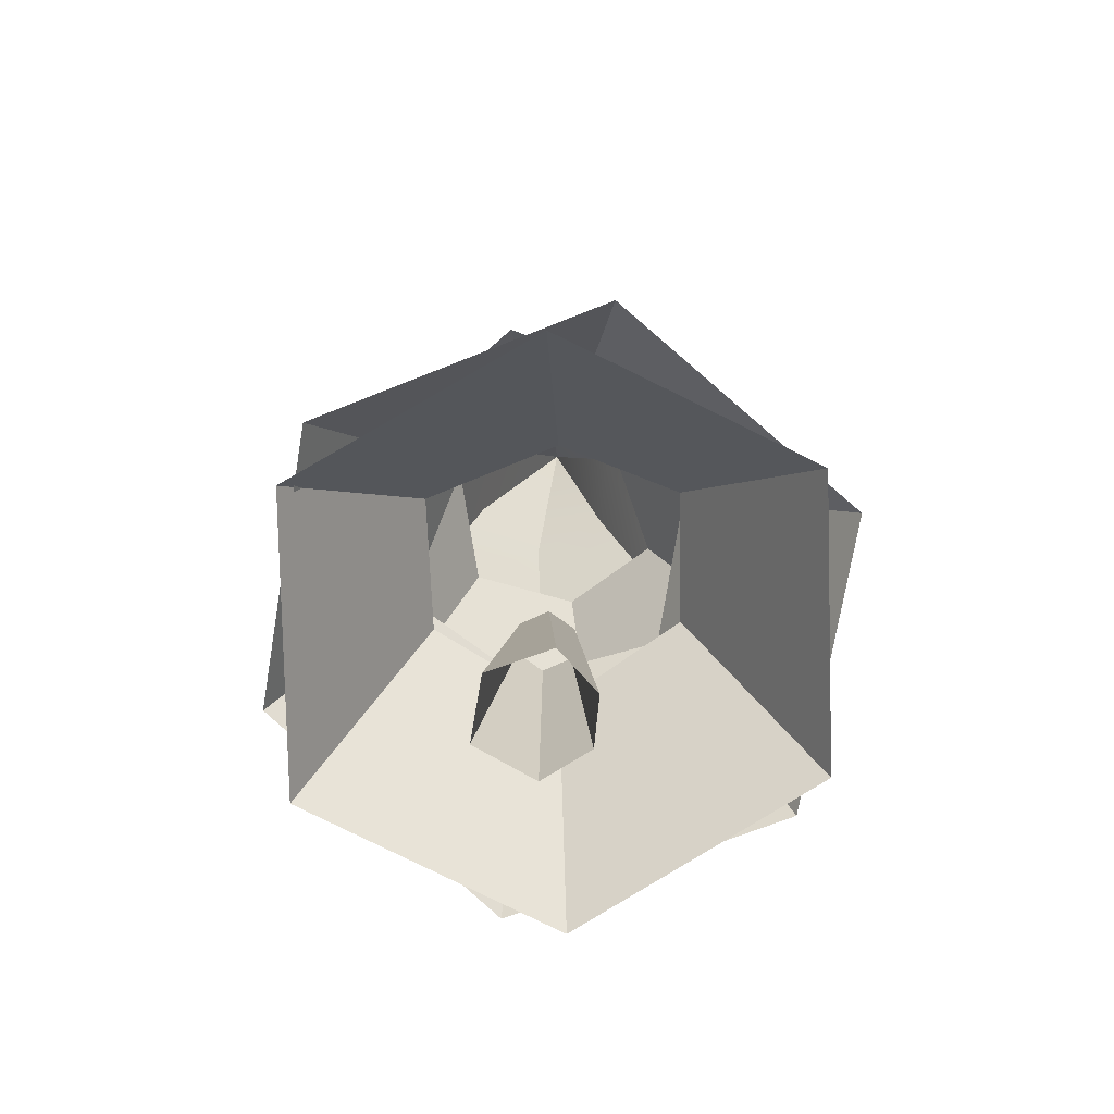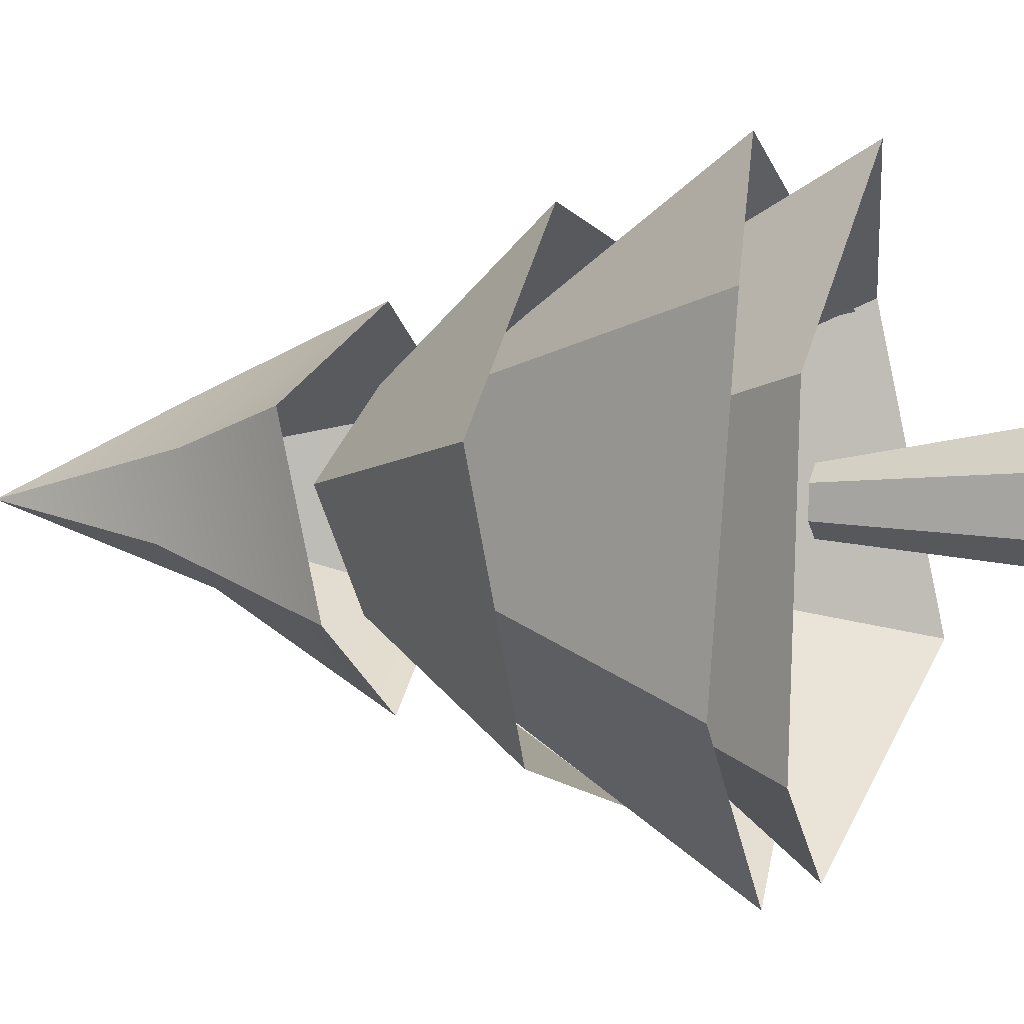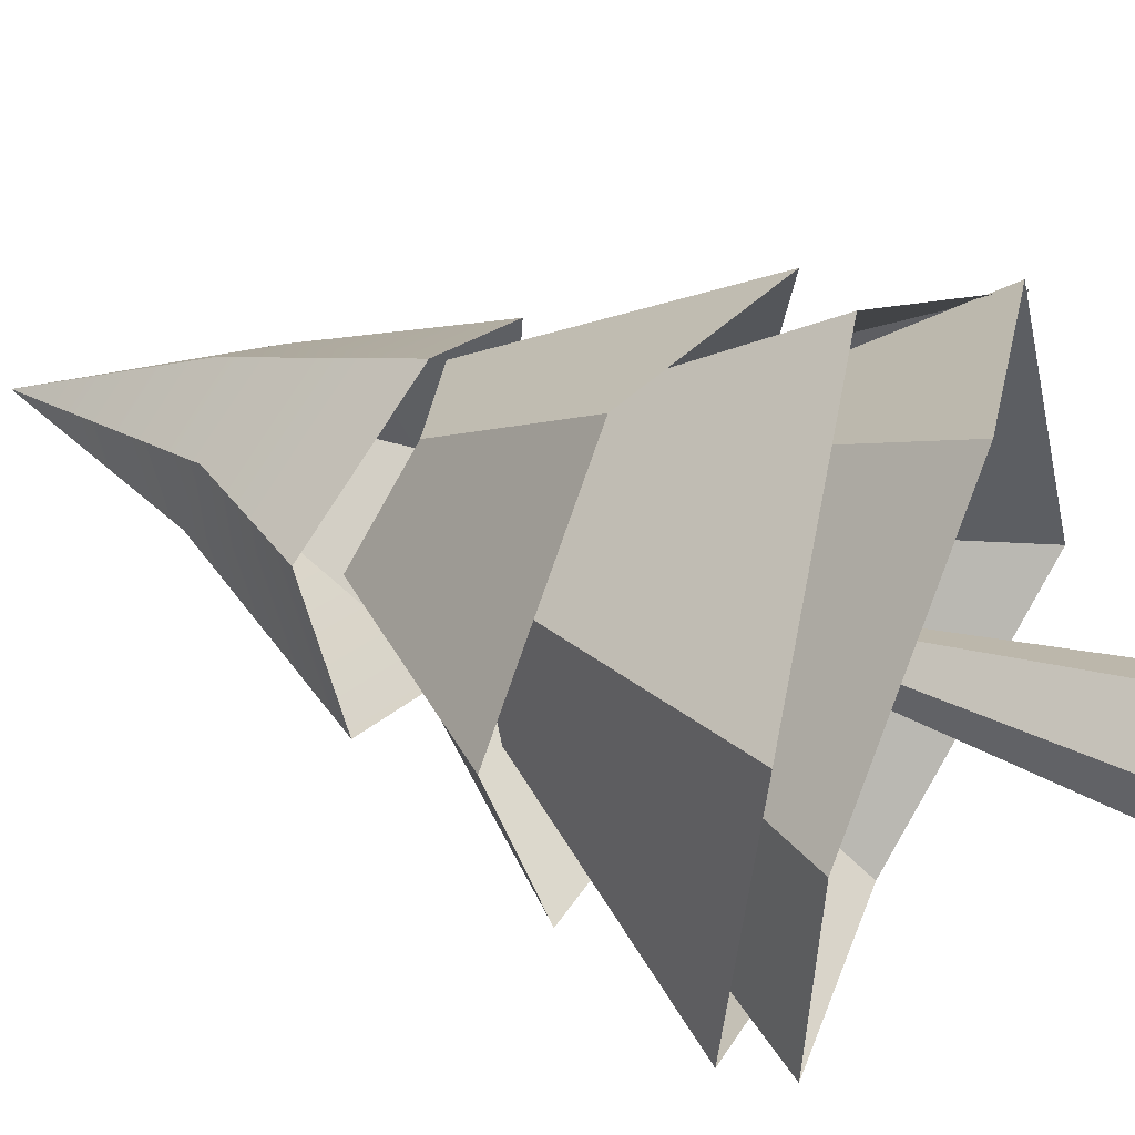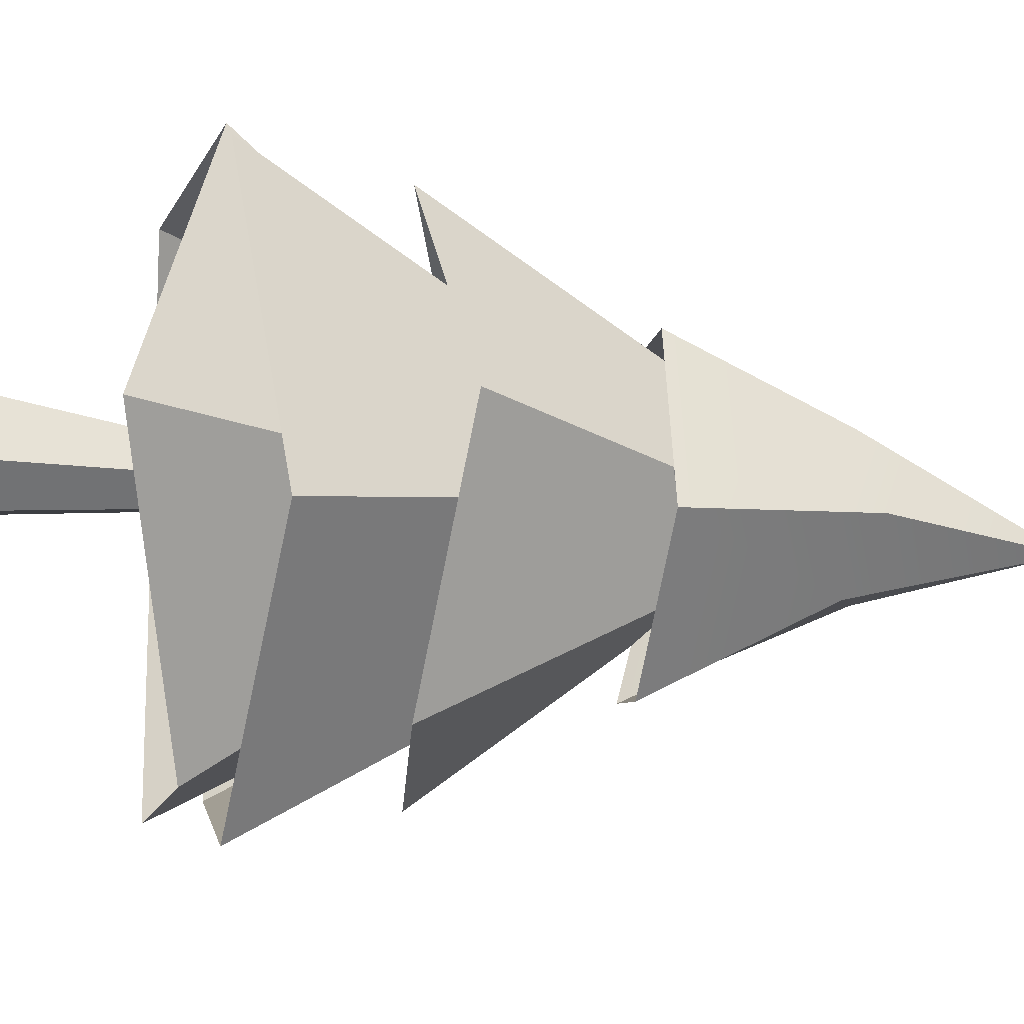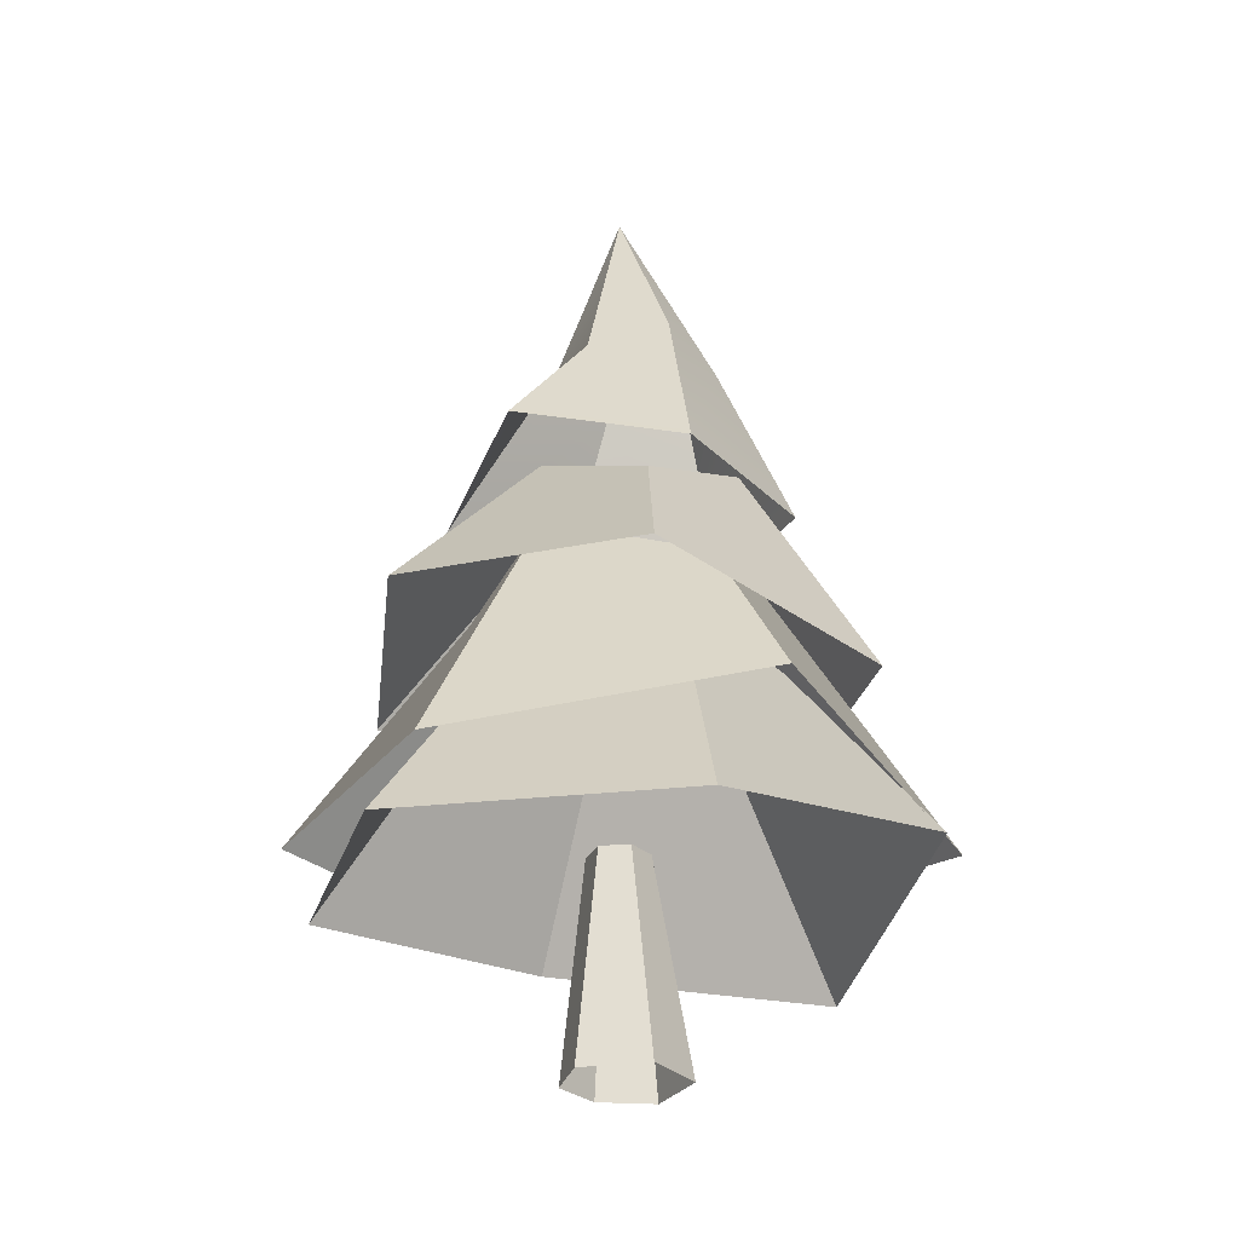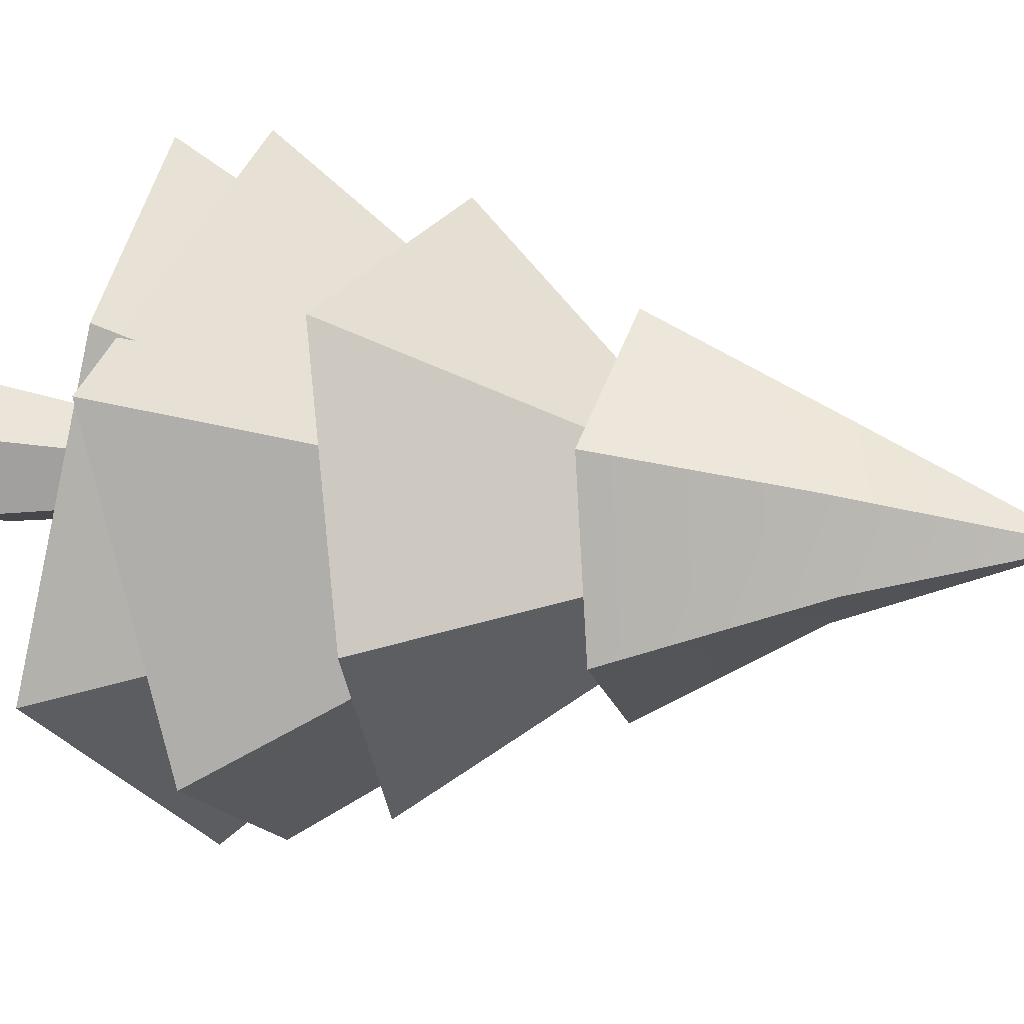
<metadata>
{"format":"obj","ext":"obj","renderer":"f3d","projection":"perspective","resolution":1024,"background":"white","views":[{"elev":-74.3,"azim":116.5,"up":"+Y"},{"elev":4.6,"azim":-72.9,"up":"+Z"},{"elev":49.7,"azim":-67.2,"up":"+Z"},{"elev":-36.4,"azim":82.6,"up":"+Z"},{"elev":-28.5,"azim":-20.5,"up":"+Y"},{"elev":10.3,"azim":108.3,"up":"+Z"}]}
</metadata>
<code>
o Object009
v -0.4937 1.899 -0.261
v -0.4728 2.028 0.297
v 0.02084 1.899 0.558
v 0.4937 1.871 0.2609
v 0.4728 1.899 -0.297
v -0.02084 1.867 -0.558
v 0 3.062 -1e-06
v -0.1711 2.427 0.1657
v -0.1809 2.492 -0.09563
v 0.06002 2.492 0.2879
v 0.2814 2.427 0.1488
v 0.2717 2.492 -0.1125
v 0.04051 2.415 -0.2347
v -0.8073 1.418 0.2336
v -0.2013 1.365 0.8159
v 0.606 1.209 0.5823
v 0.8073 1.365 -0.2336
v 0.2013 1.274 -0.8159
v -0.606 1.325 -0.5823
v -0.03166 1.906 0.3339
v -0.2913 1.996 0.08431
v 0.3143 1.996 0.2337
v 0.4006 1.906 -0.1159
v 0.1053 1.996 -0.2982
v -0.2051 1.889 -0.2653
v -0.1191 0.8357 -1.004
v -0.9291 0.7912 -0.3989
v -0.8101 0.7488 0.6052
v 0.1191 0.9232 1.004
v 0.9291 0.7284 0.3989
v 0.8101 0.9304 -0.6052
v -0.4303 1.531 -0.1779
v -0.02445 1.64 -0.4811
v -0.3707 1.64 0.3252
v 0.09487 1.531 0.5251
v 0.4155 1.64 0.1571
v 0.4411 1.51 -0.2812
v -0.7944 0.6296 -0.5626
v -0.8845 0.5867 0.4067
v -0.09005 0.5459 0.9693
v 0.7944 0.7139 0.5626
v 0.8845 0.5263 -0.4067
v 0.09005 0.7208 -0.9693
v -0.4047 1.299 0.1928
v -0.3596 1.404 -0.2929
v -0.006678 1.404 0.4747
v 0.4365 1.299 0.271
v 0.3804 1.404 -0.1956
v 0.08357 1.278 -0.4966
v -0.171 0.02764 -0.03153
v -0.1896 0.02764 0.1526
v -0.001732 0.02764 0.2768
v 0.1719 0.02764 0.1497
v 0.146 0.02764 -0.07095
v -0.03194 0.02764 -0.1189
v -0.1081 0.7237 0.004108
v -0.1044 0.7237 0.1018
v -0.01799 0.7237 0.1475
v 0.06481 0.7237 0.0955
v 0.06117 0.7237 -0.002212
v -0.02528 0.7237 -0.04791
f 2 9 1
f 3 8 2
f 11 3 4
f 5 11 4
f 13 5 6
f 1 13 6
f 8 7 9
f 10 7 8
f 11 7 10
f 12 7 11
f 13 7 12
f 9 7 13
f 14 20 21
f 16 20 15
f 23 16 17
f 18 23 17
f 25 18 19
f 14 25 19
f 26 32 33
f 28 32 27
f 35 28 29
f 30 35 29
f 37 30 31
f 26 37 31
f 38 44 45
f 40 44 39
f 47 40 41
f 42 47 41
f 49 42 43
f 38 49 43
f 50 57 56
f 51 58 57
f 53 58 52
f 54 59 53
f 55 60 54
f 55 56 61
f 2 8 9
f 3 10 8
f 11 10 3
f 5 12 11
f 13 12 5
f 1 9 13
f 14 15 20
f 16 22 20
f 23 22 16
f 18 24 23
f 25 24 18
f 14 21 25
f 26 27 32
f 28 34 32
f 35 34 28
f 30 36 35
f 37 36 30
f 26 33 37
f 38 39 44
f 40 46 44
f 47 46 40
f 42 48 47
f 49 48 42
f 38 45 49
f 50 51 57
f 51 52 58
f 53 59 58
f 54 60 59
f 55 61 60
f 55 50 56

</code>
